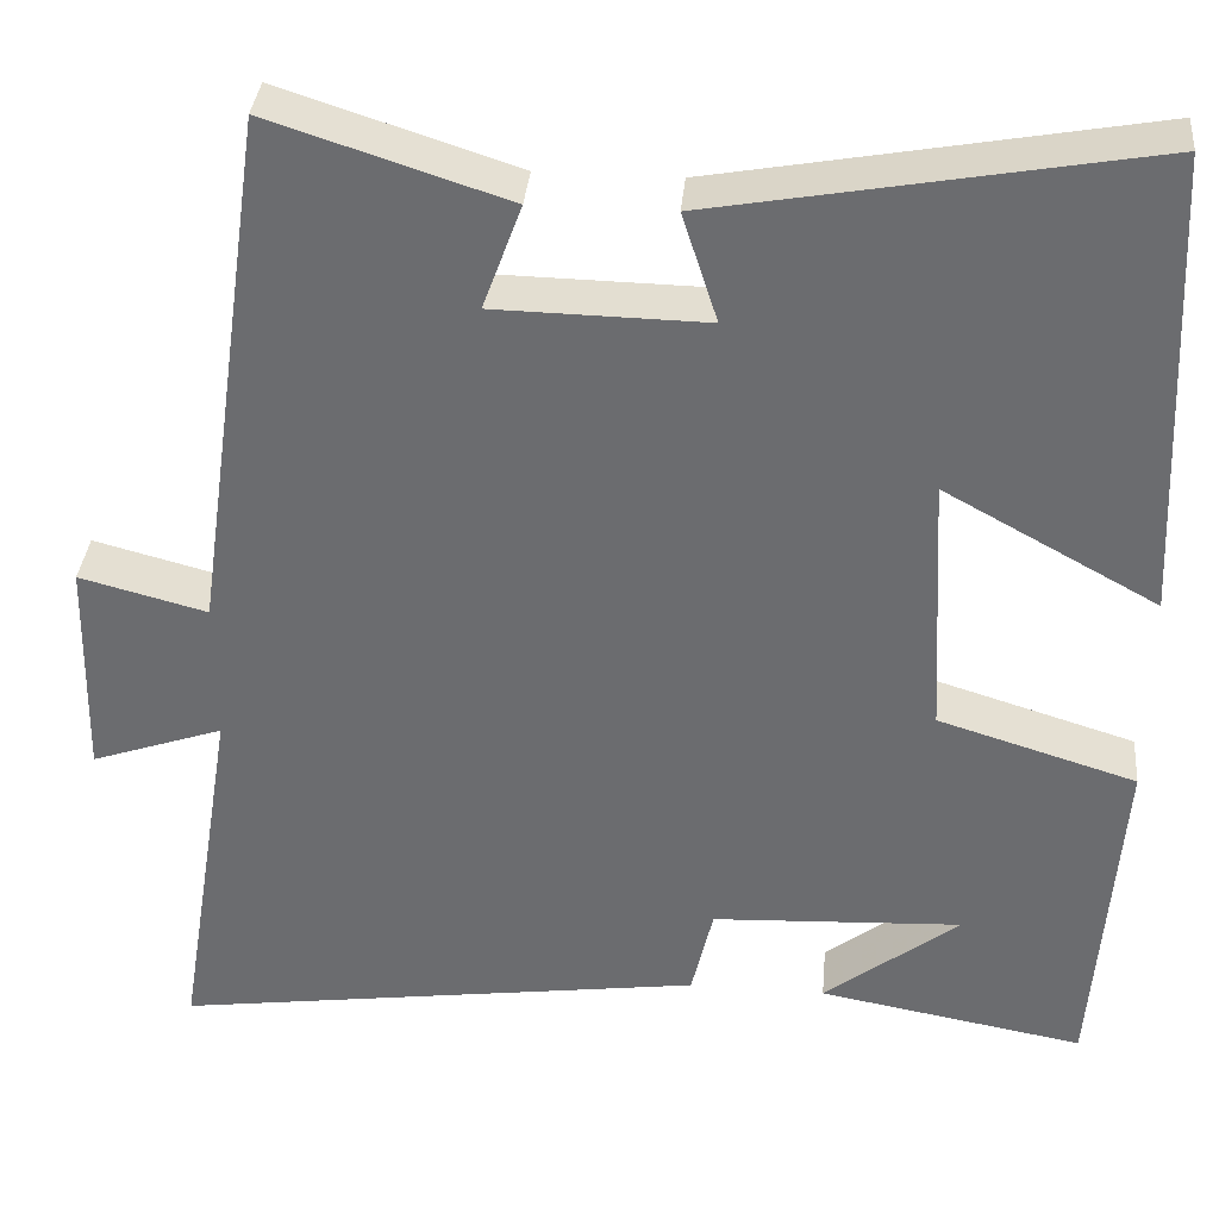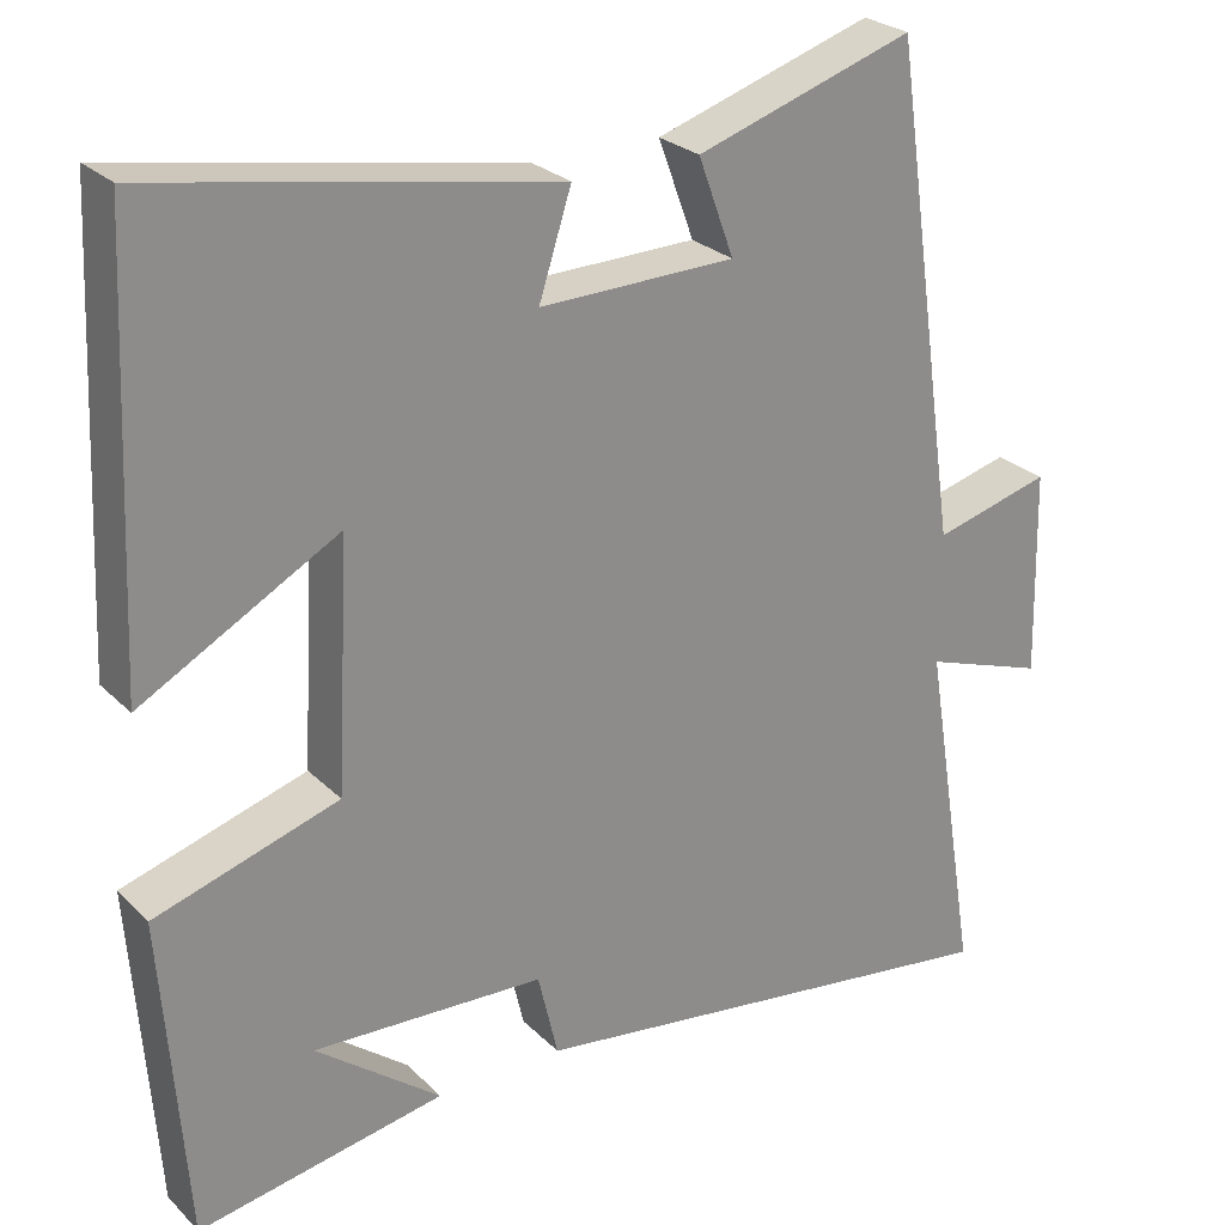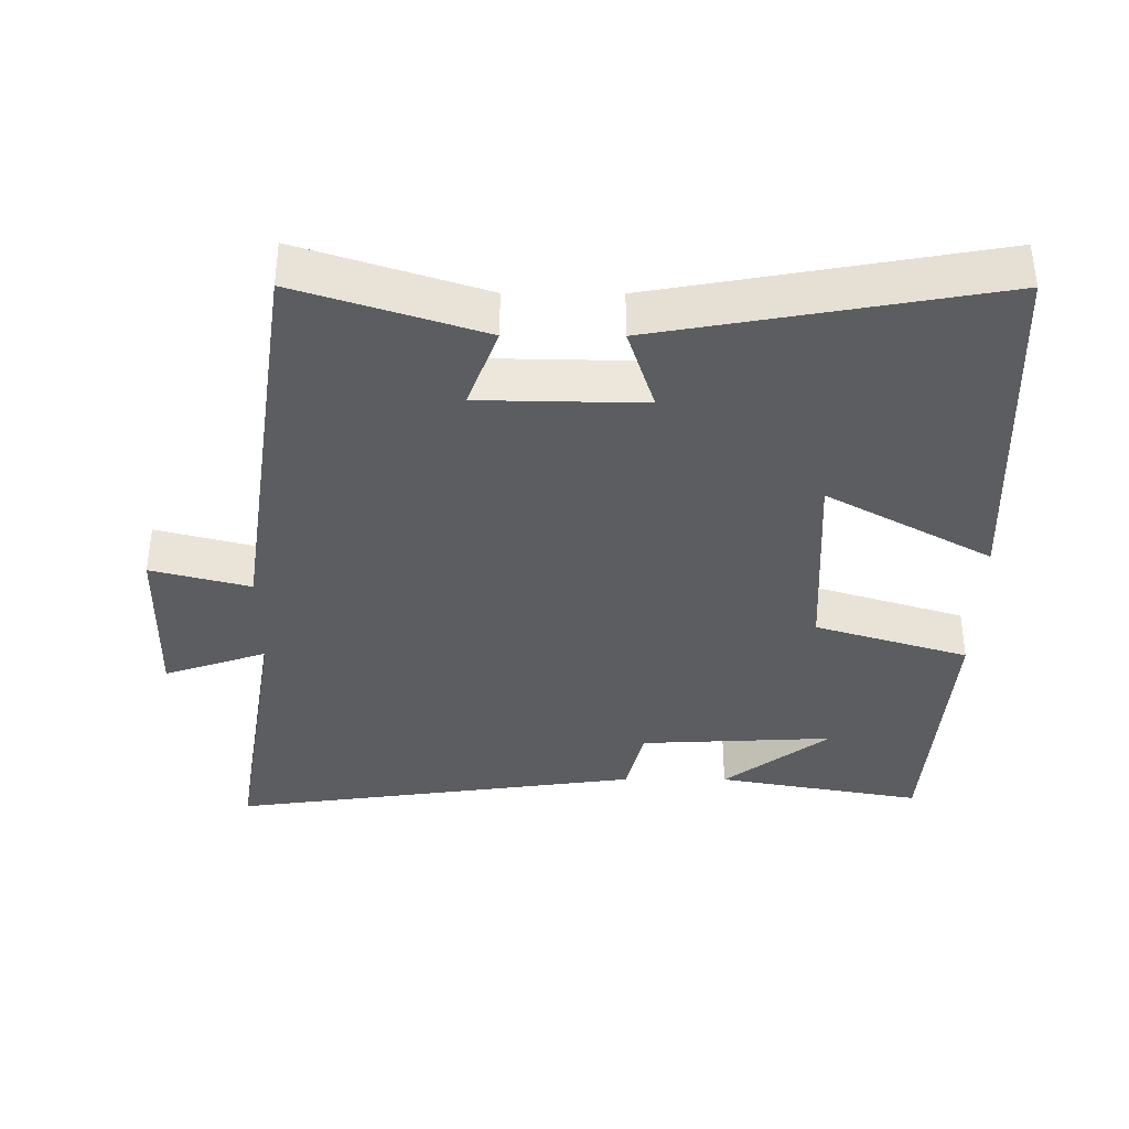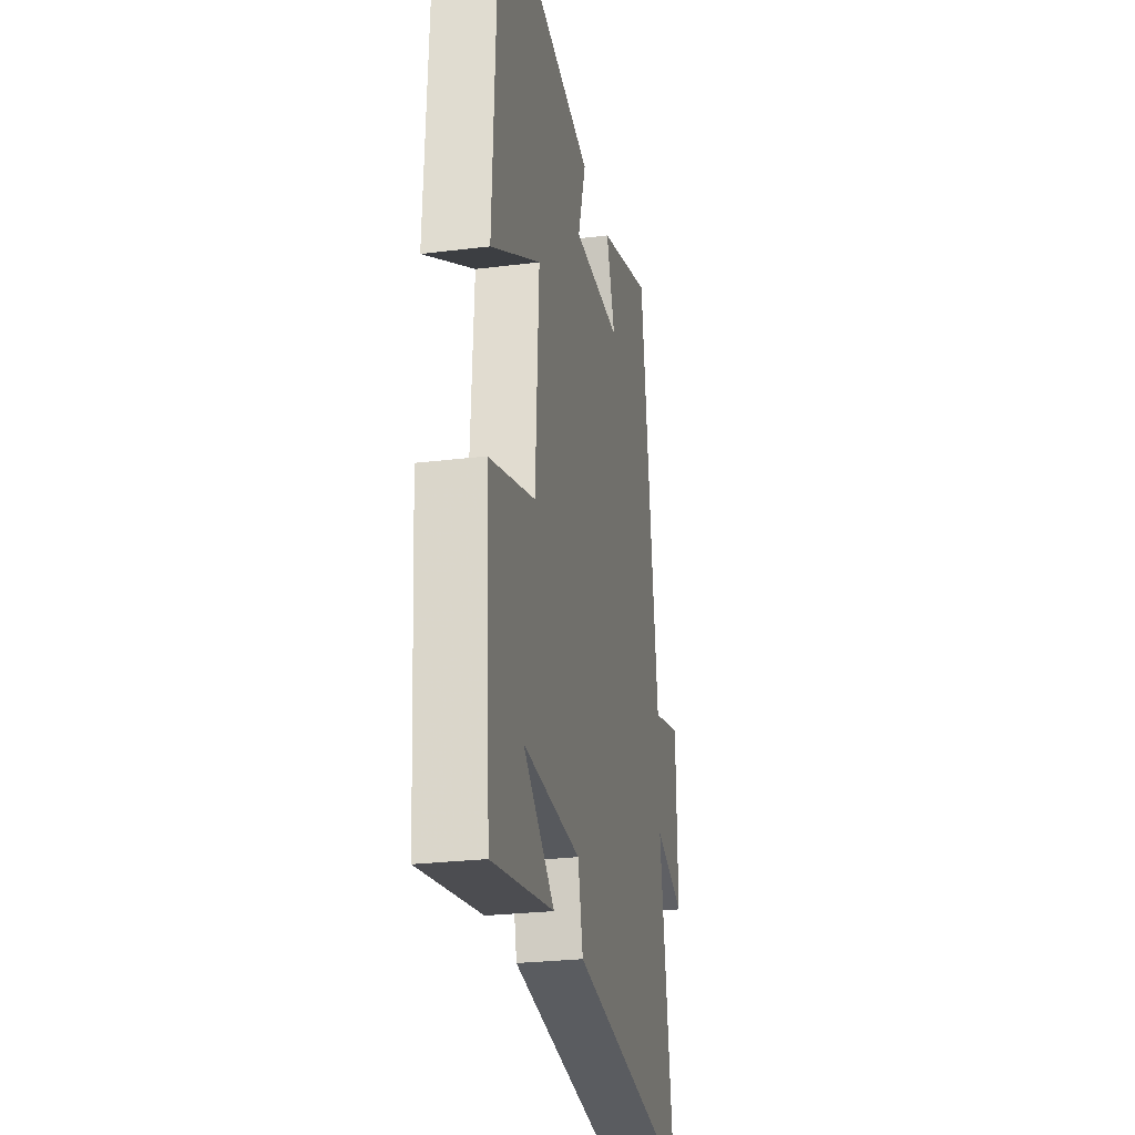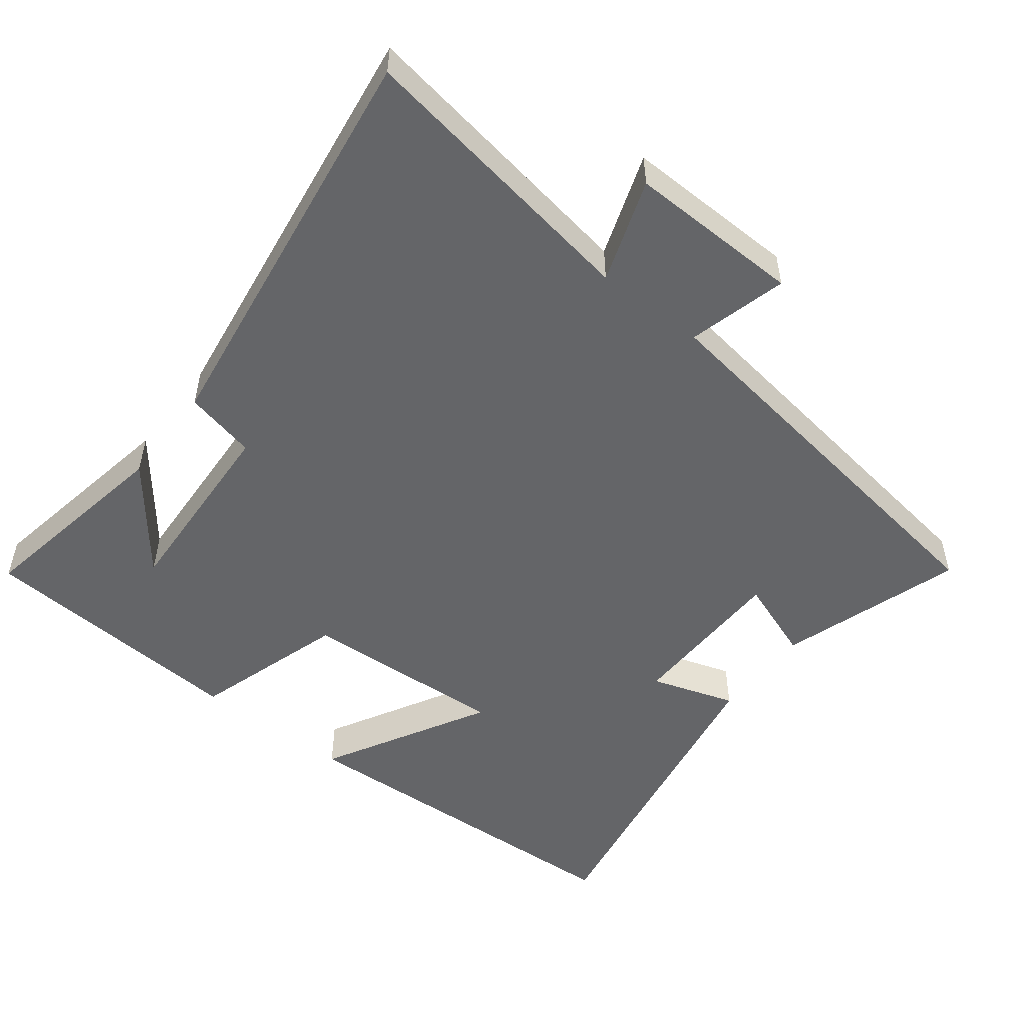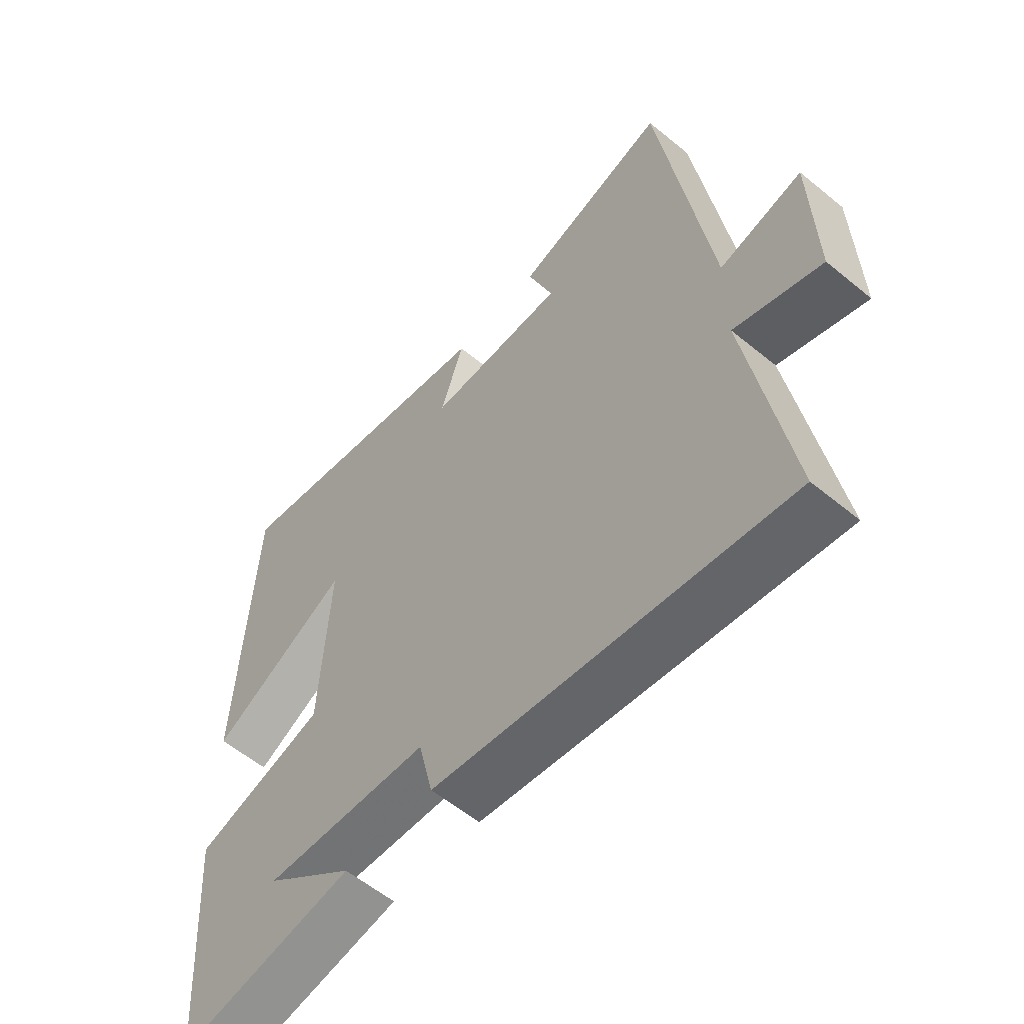
<metadata>
{"format":"obj","ext":"obj","renderer":"f3d","projection":"perspective","resolution":1024,"background":"white","views":[{"elev":35.6,"azim":5.2,"up":"+Z"},{"elev":26.2,"azim":145.9,"up":"+Z"},{"elev":-37.2,"azim":-0.3,"up":"+Y"},{"elev":-26.3,"azim":101.0,"up":"+Z"},{"elev":-51.5,"azim":-127.7,"up":"+Y"},{"elev":-58.1,"azim":-130.4,"up":"+Z"}]}
</metadata>
<code>
v -0.415 0.07 0.584
v -0.154 0.07 0.5
v -0.197 0.07 0.383
v 0.037 0.07 0.379
v -0.002 0.07 0.5
v 0.476 0.07 0.586
v 0.5 0.07 0.068
v 0.264 0.07 0.198
v 0.28 0.07 -0.096
v 0.5 0.07 -0.164
v 0.472 0.07 -0.553
v 0.176 0.07 -0.5
v 0.326 0.07 -0.383
v 0.048 0.07 -0.397
v 0.024 0.07 -0.5
v -0.568 0.07 -0.583
v -0.5 0.07 -0.165
v -0.647 0.07 -0.216
v -0.641 0.07 0.032
v -0.5 0.07 -0.005
v -0.415 0 0.584
v -0.154 0 0.5
v -0.197 0 0.383
v 0.037 0 0.379
v -0.002 0 0.5
v 0.476 0 0.586
v 0.5 0 0.068
v 0.264 0 0.198
v 0.28 0 -0.096
v 0.5 0 -0.164
v 0.472 0 -0.553
v 0.176 0 -0.5
v 0.326 0 -0.383
v 0.048 0 -0.397
v 0.024 0 -0.5
v -0.568 0 -0.583
v -0.5 0 -0.165
v -0.647 0 -0.216
v -0.641 0 0.032
v -0.5 0 -0.005
f 17 18 19 20
f 1 2 3
f 20 1 3
f 17 20 3
f 17 3 4
f 16 17 4
f 15 16 4
f 14 15 4
f 13 14 4
f 11 12 13
f 9 10 11 13
f 9 13 4 5
f 8 9 5
f 5 6 7 8
f 40 39 38 37
f 23 22 21
f 23 21 40
f 23 40 37
f 24 23 37
f 24 37 36
f 24 36 35
f 24 35 34
f 24 34 33
f 33 32 31
f 33 31 30 29
f 25 24 33 29
f 25 29 28
f 28 27 26 25
f 1 21 22 2
f 2 22 23 3
f 3 23 24 4
f 4 24 25 5
f 5 25 26 6
f 6 26 27 7
f 7 27 28 8
f 8 28 29 9
f 9 29 30 10
f 10 30 31 11
f 11 31 32 12
f 12 32 33 13
f 13 33 34 14
f 14 34 35 15
f 15 35 36 16
f 16 36 37 17
f 17 37 38 18
f 18 38 39 19
f 19 39 40 20
f 20 40 21 1

</code>
